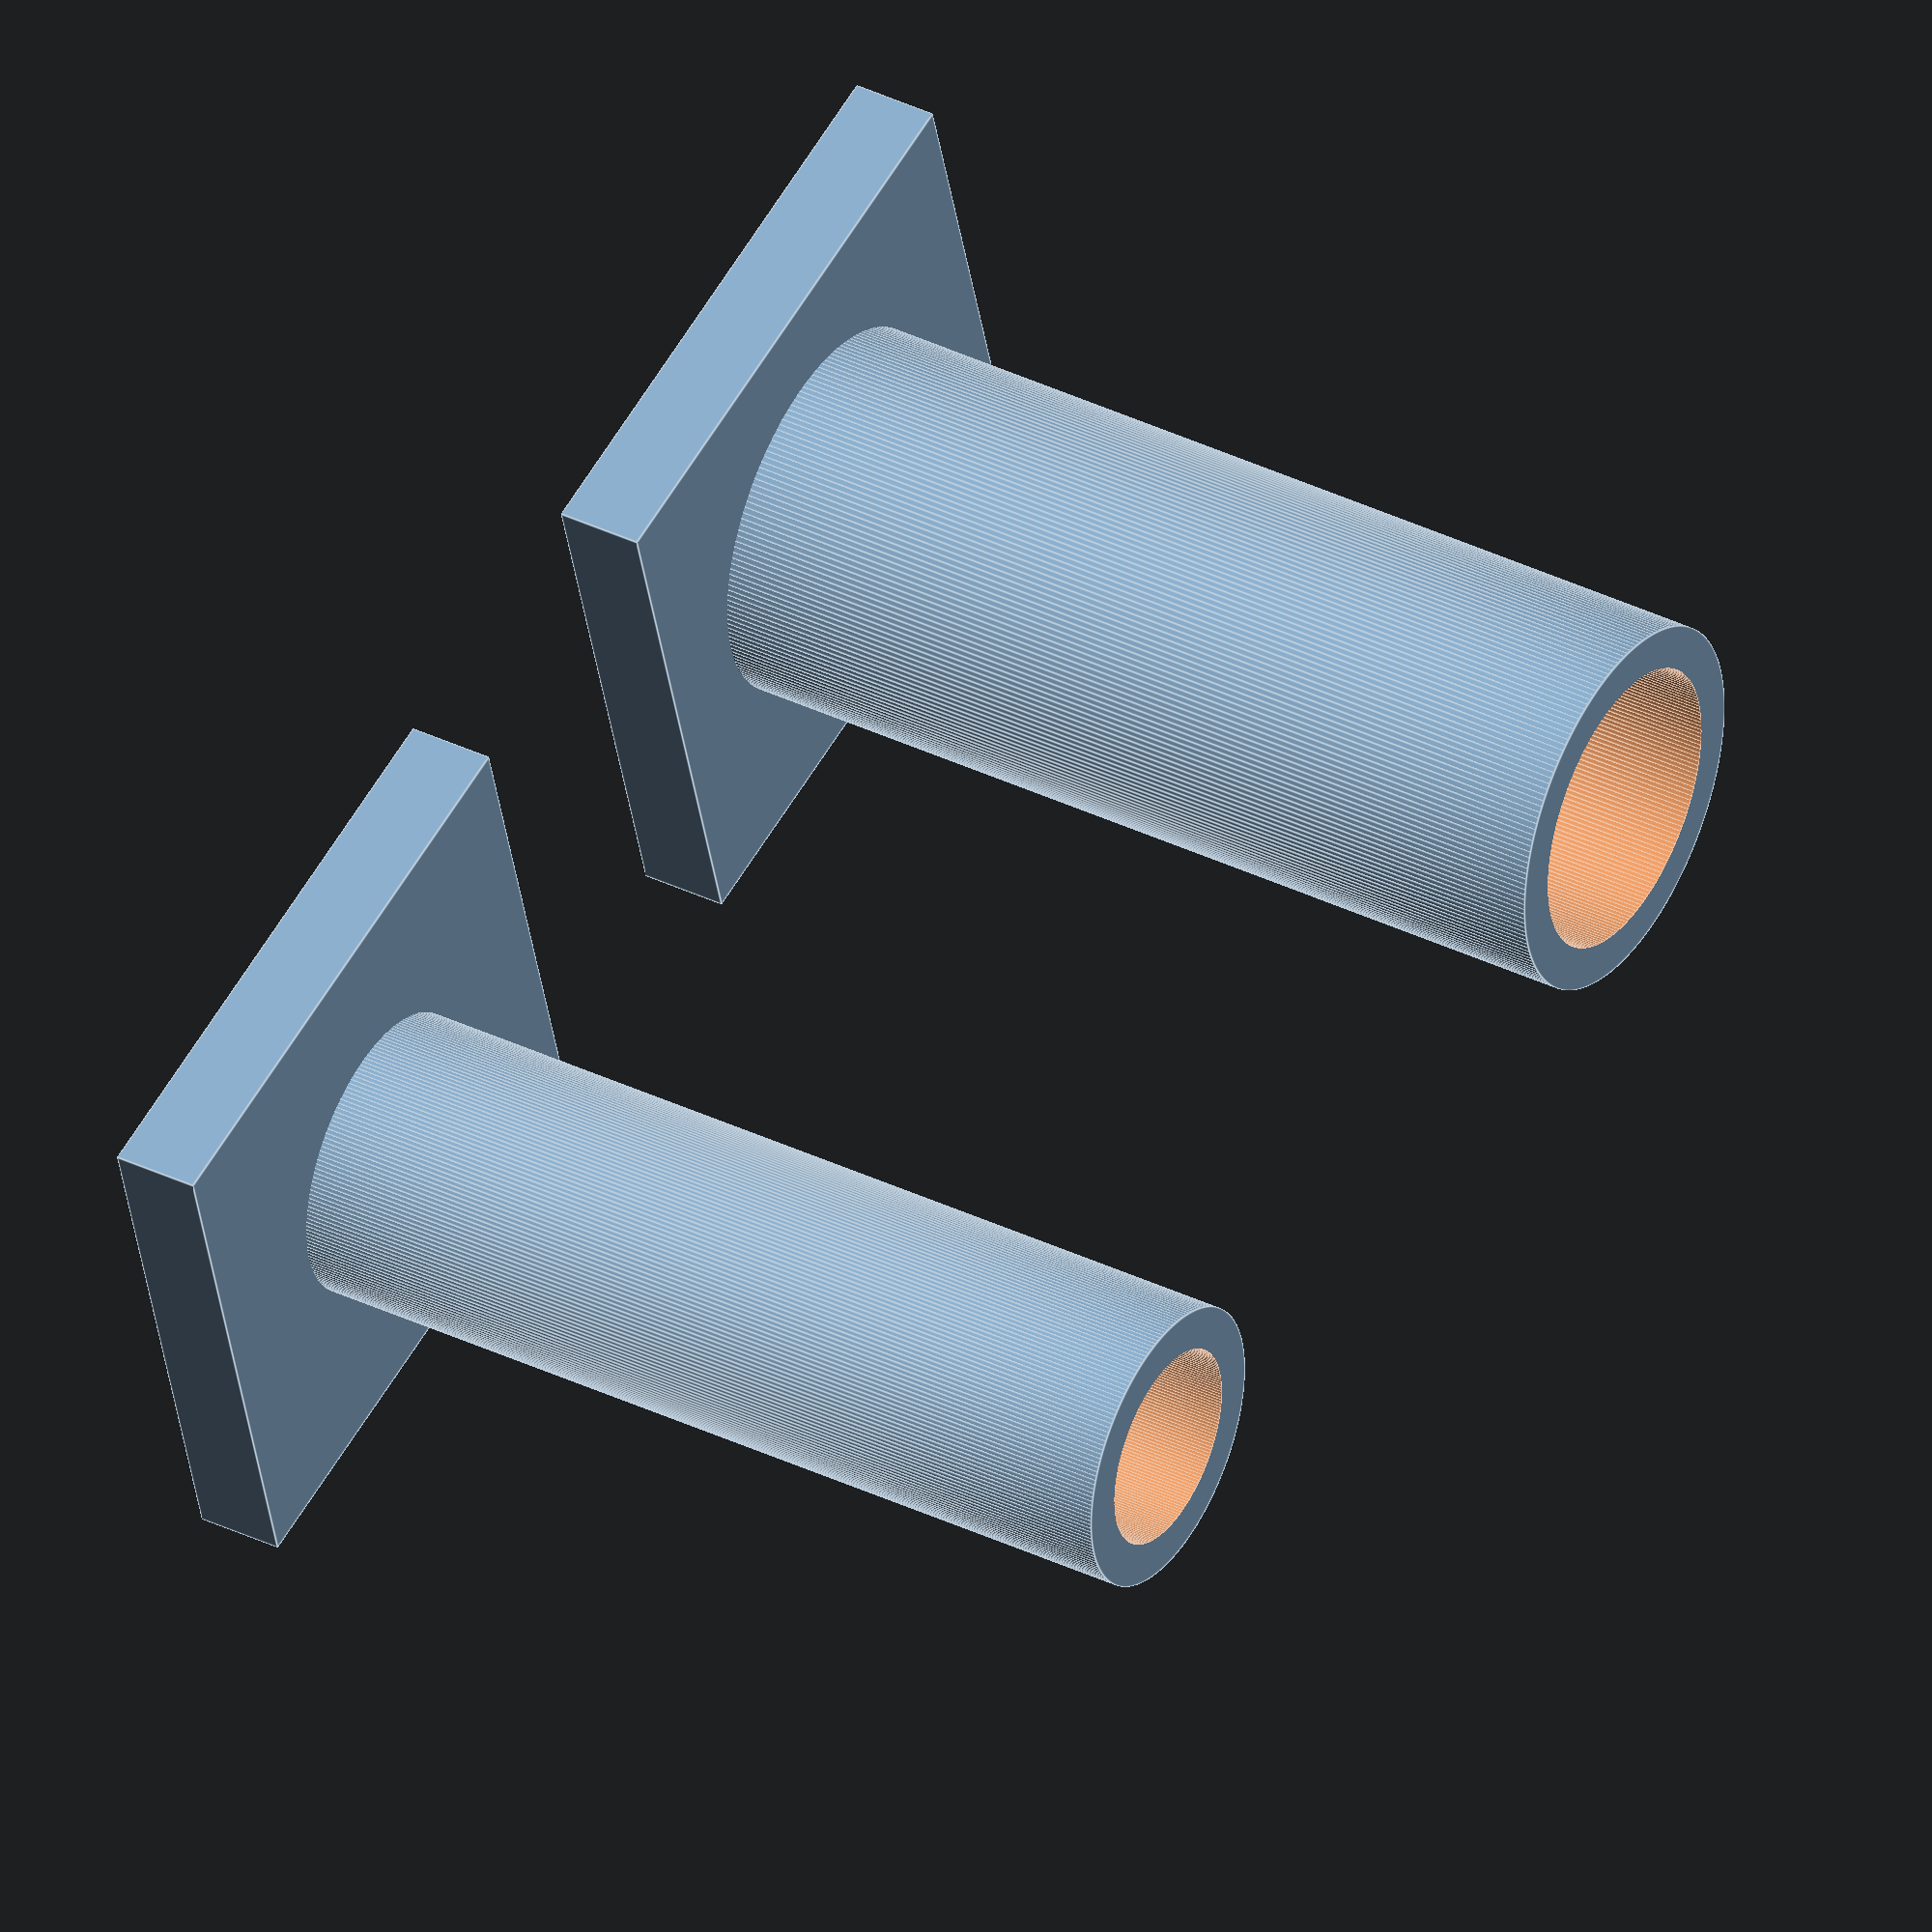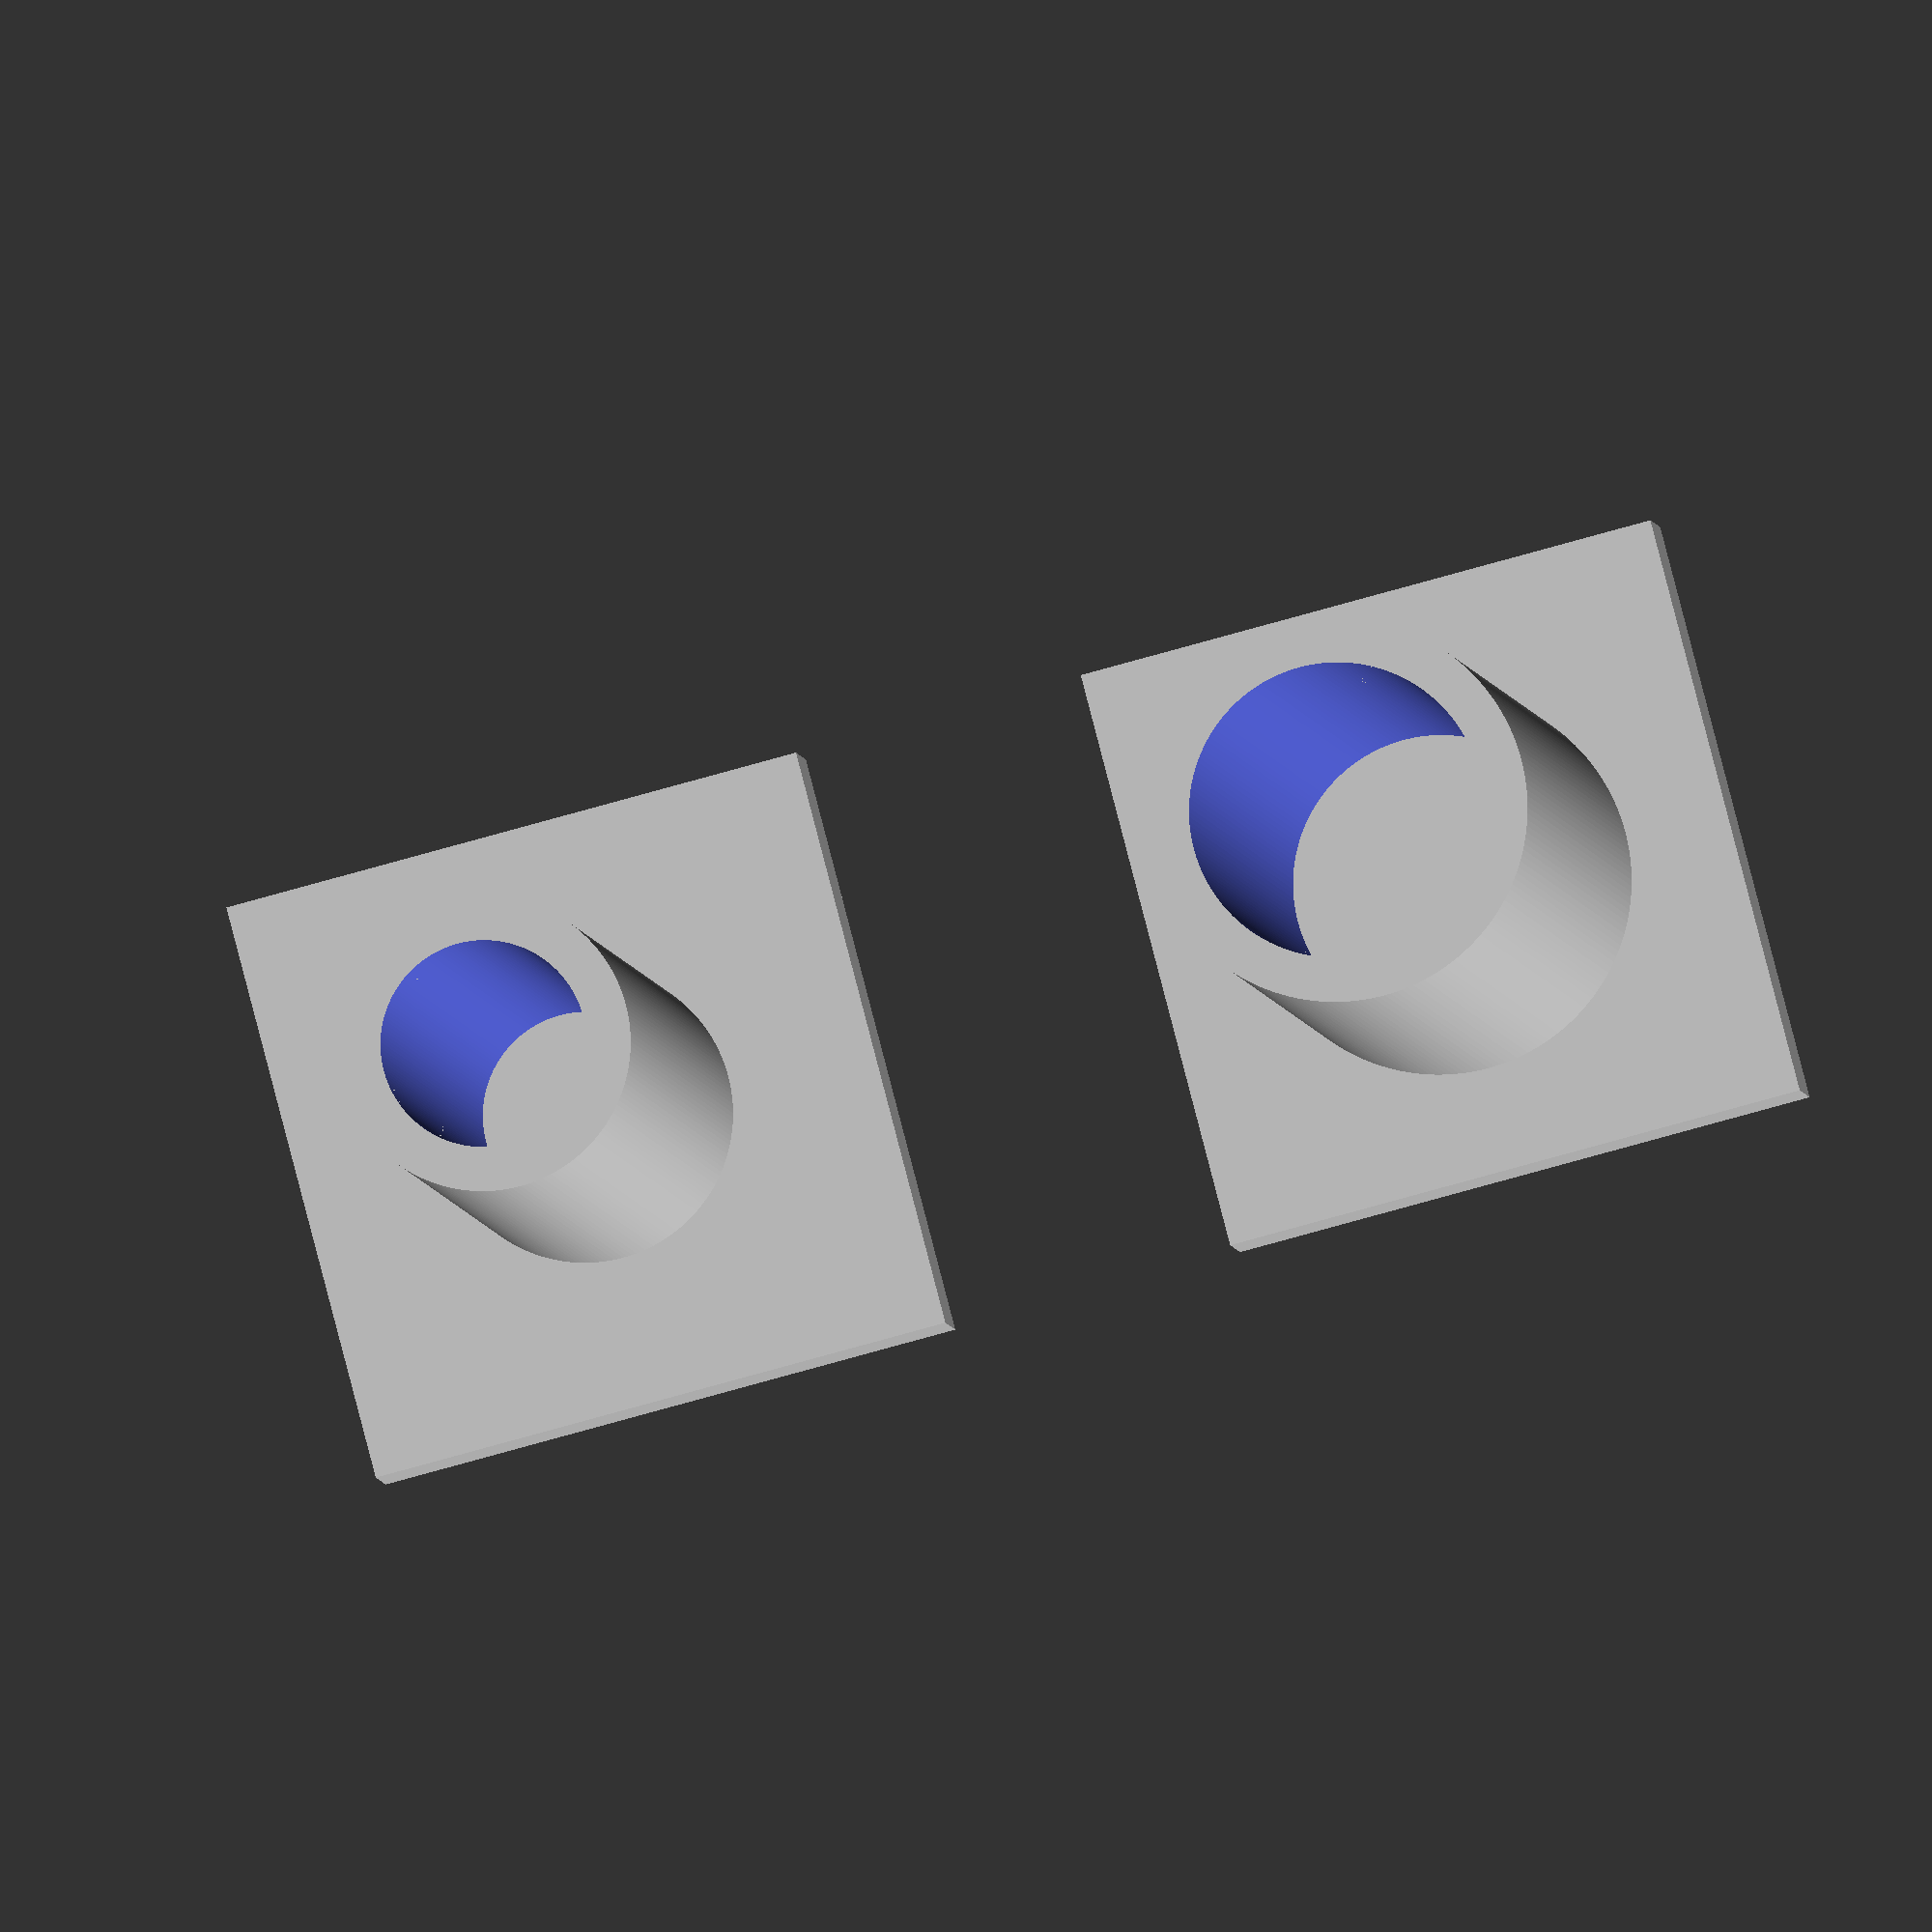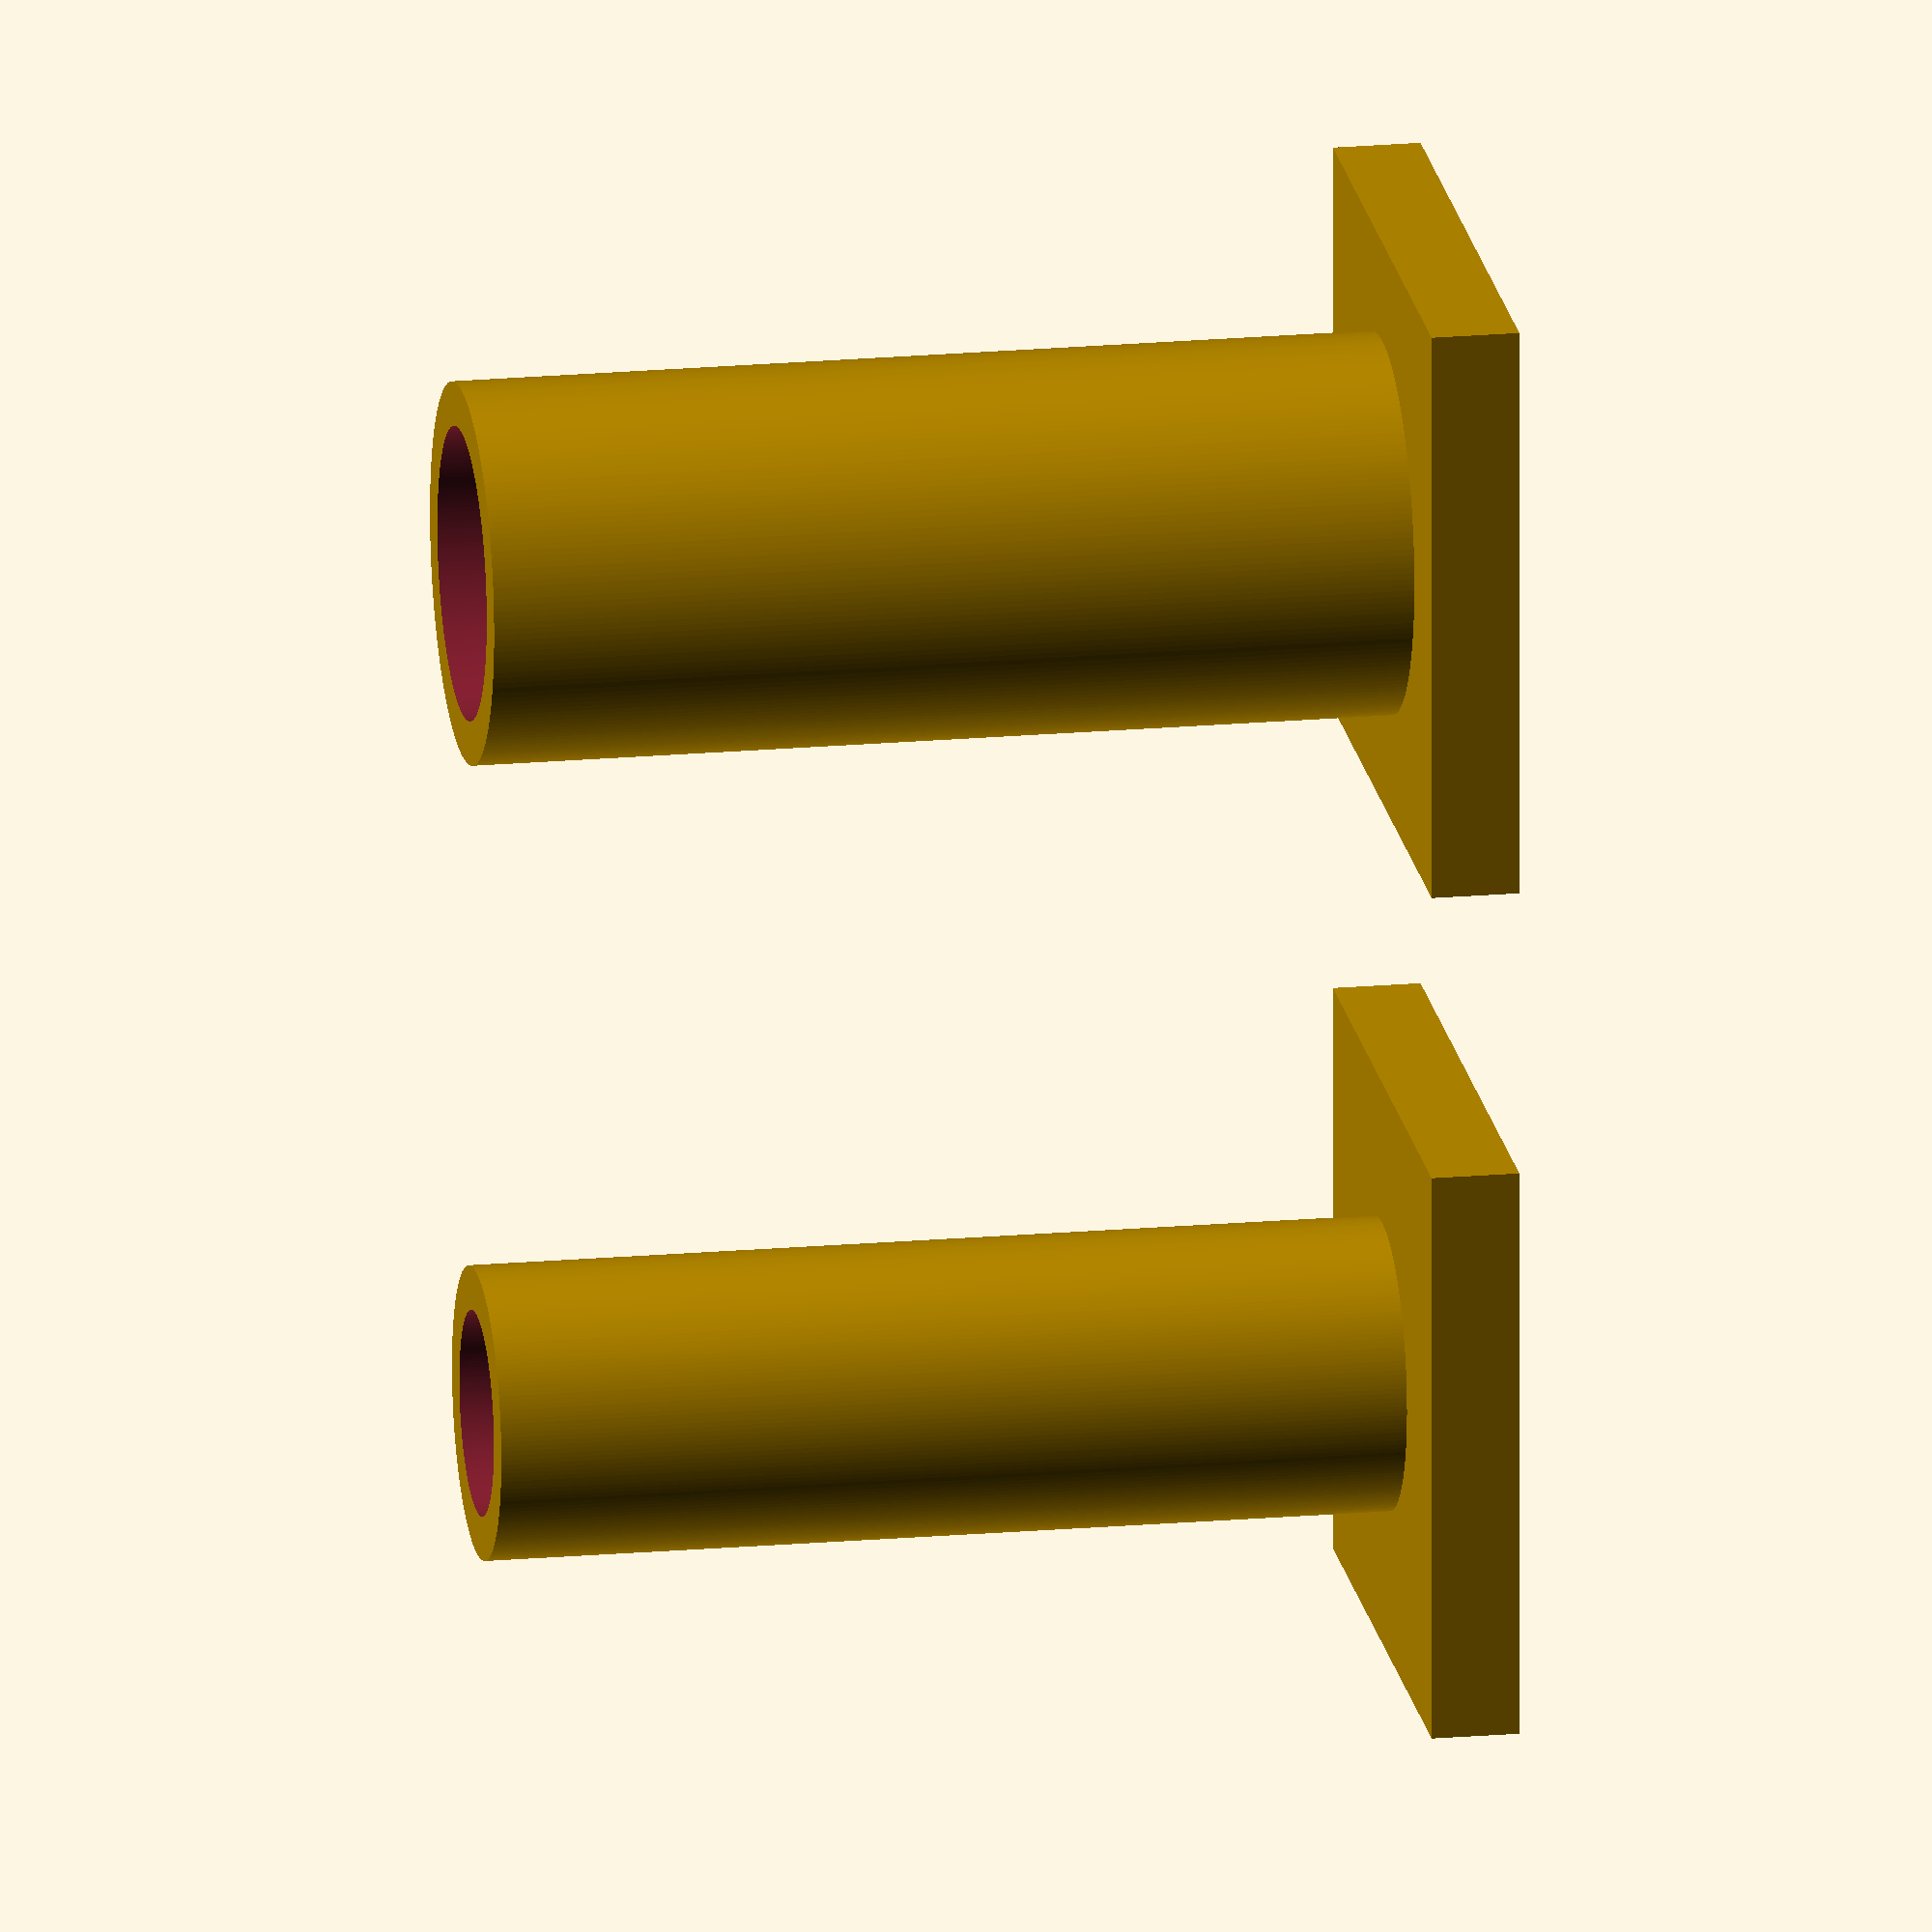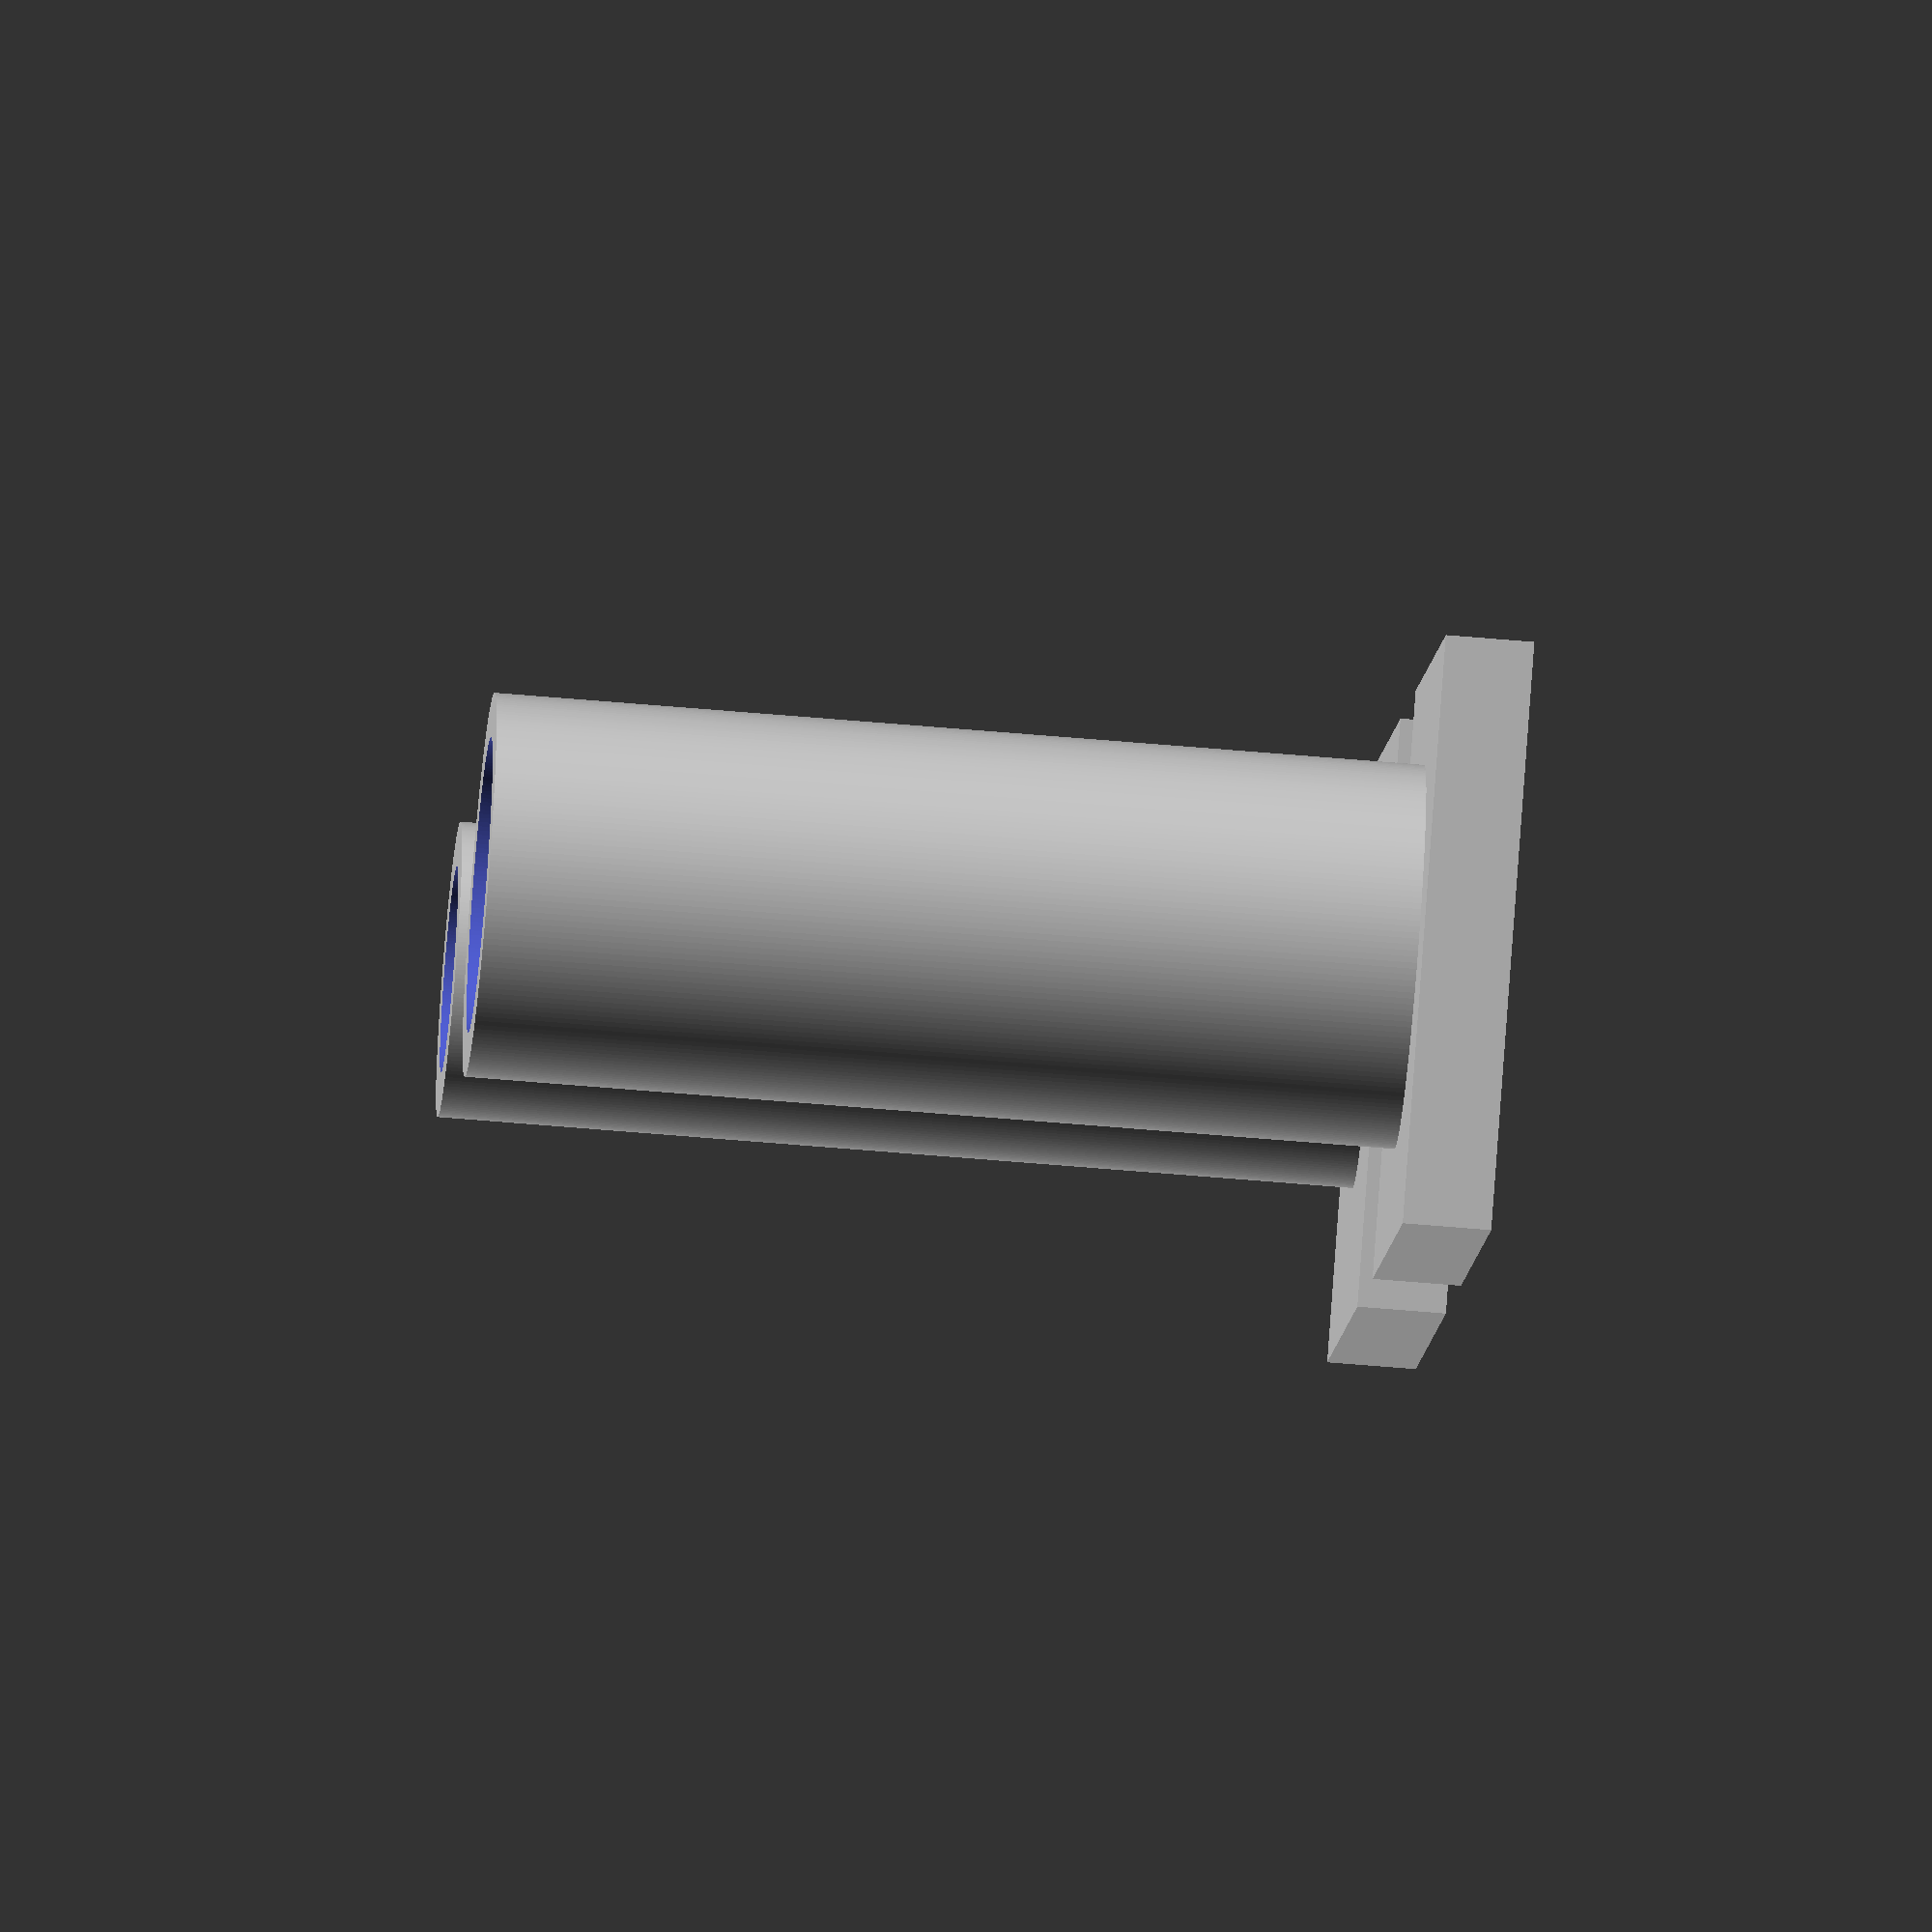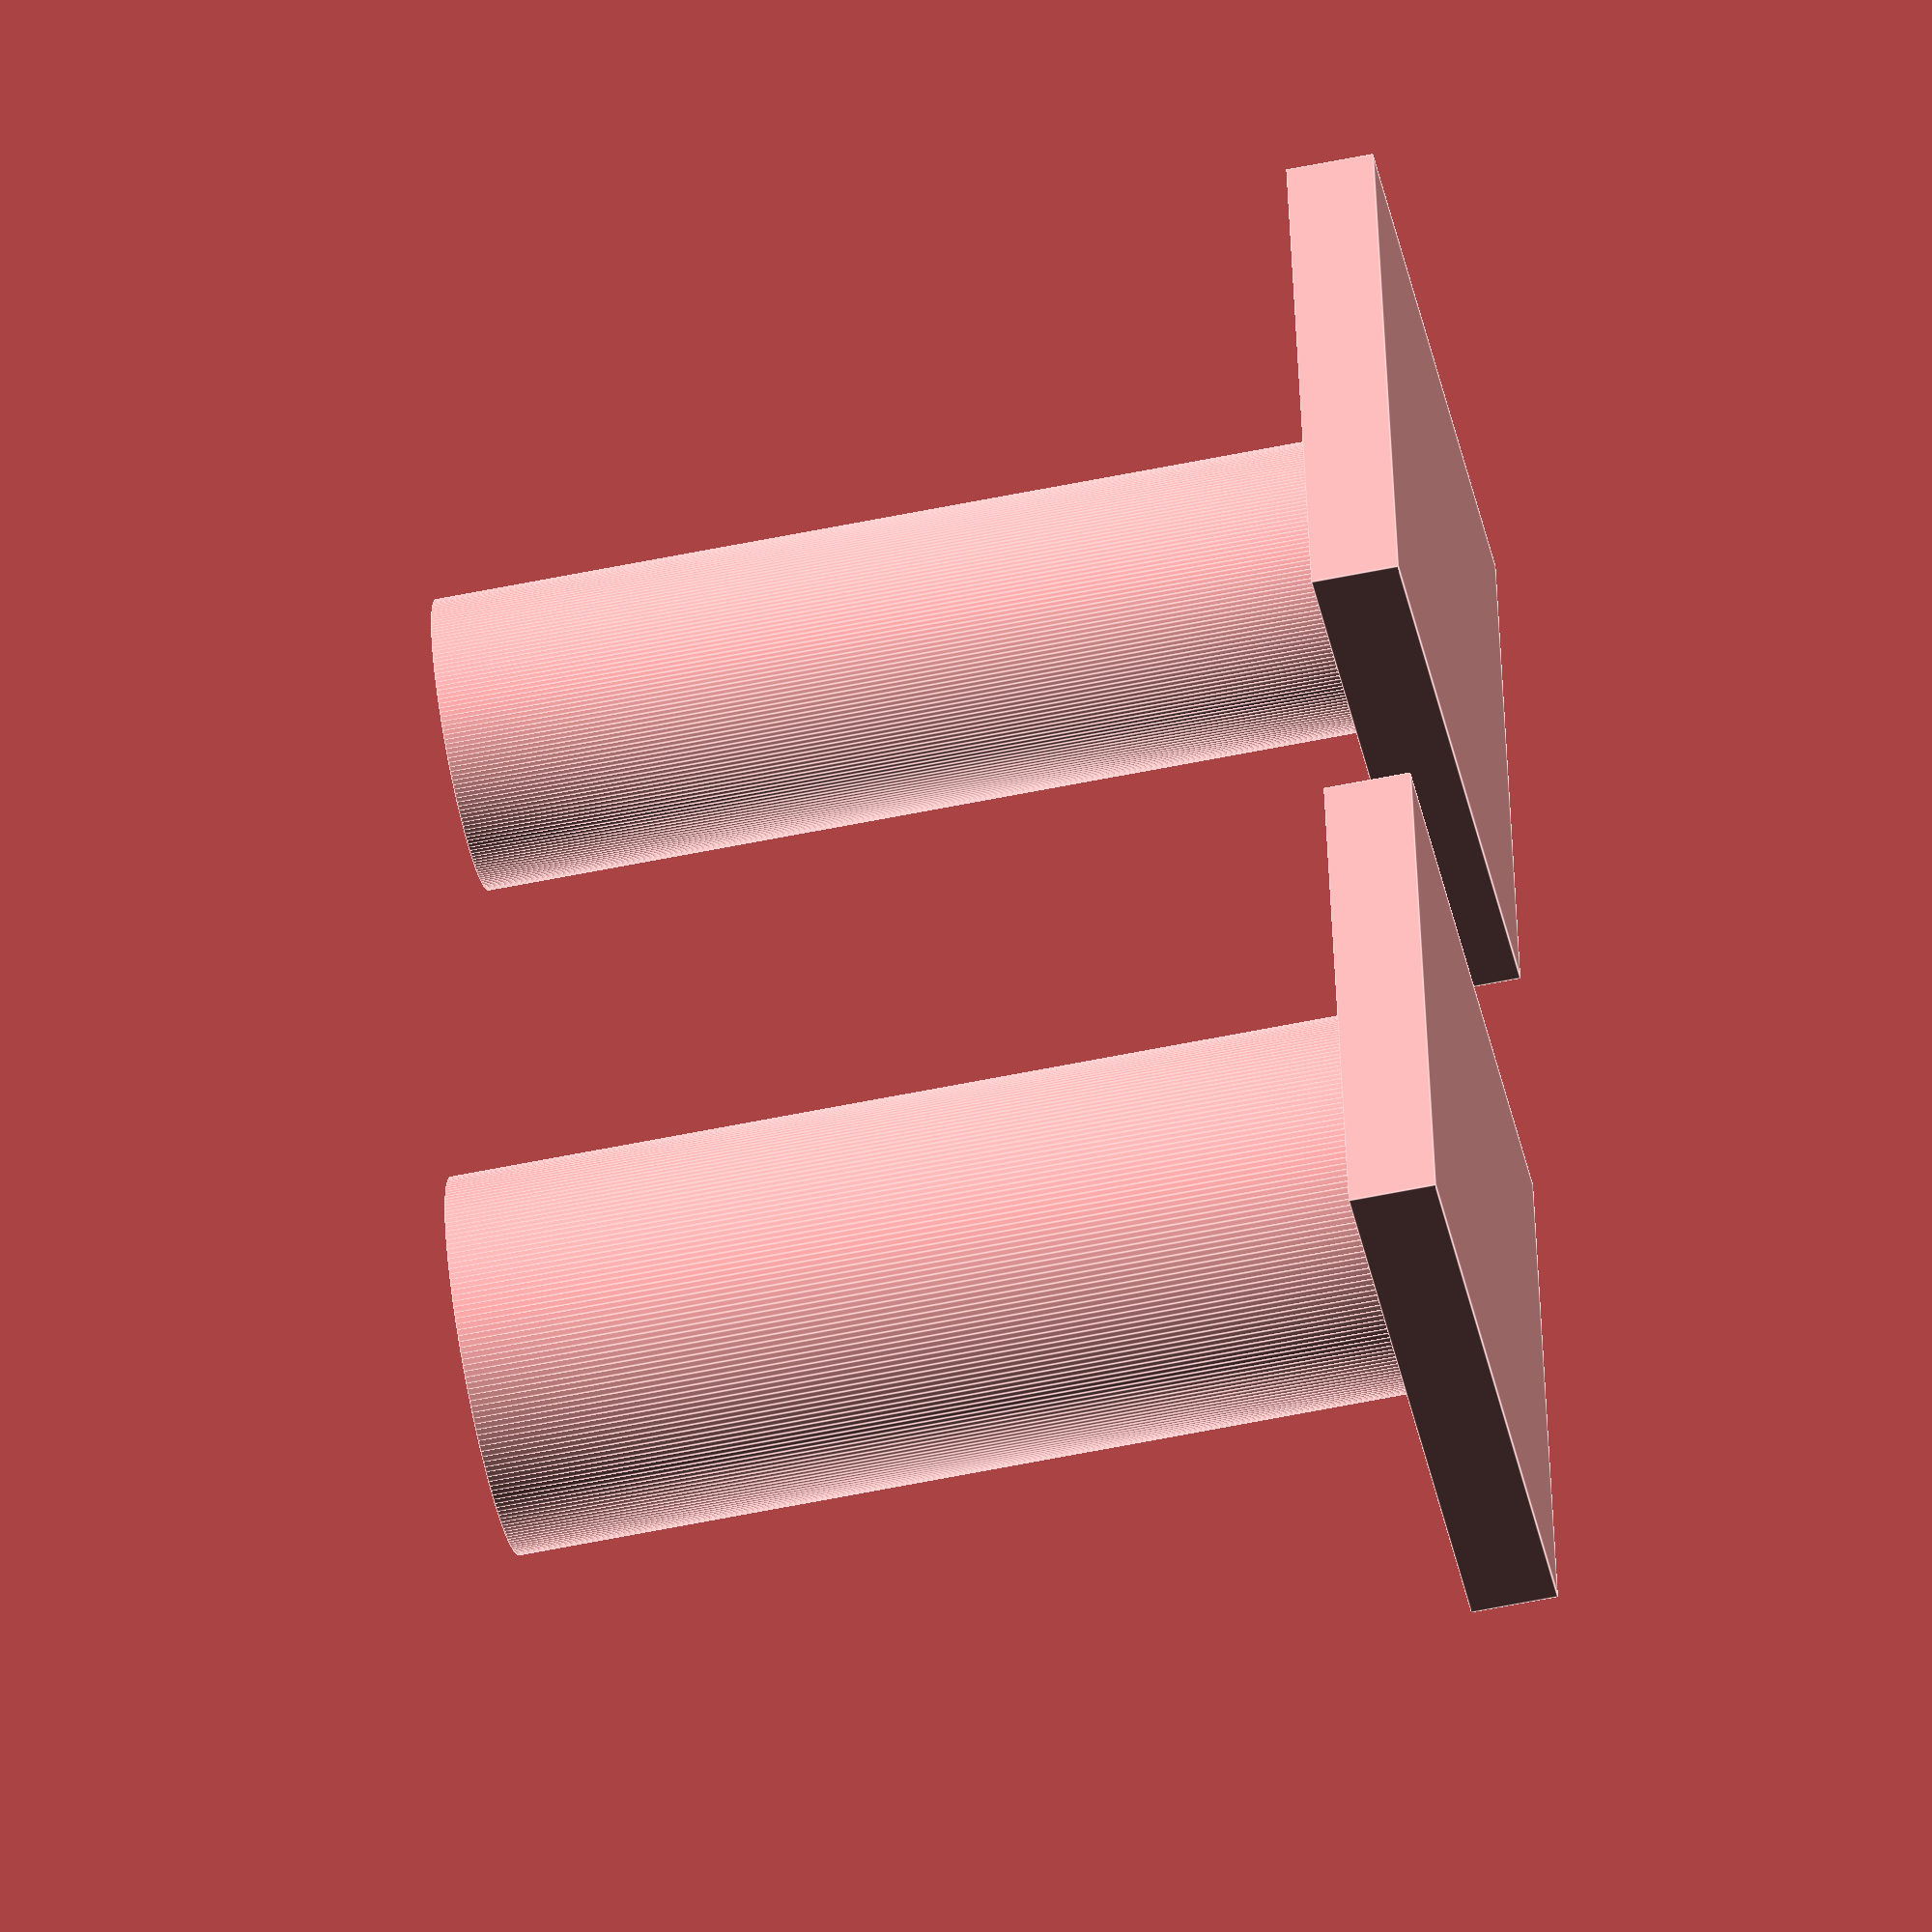
<openscad>

/** *** ***** ******* ***********
//
// Generic Ring Object Storage/Dispenser - Ringhalter
// 
// Version 2 - 11.09.2017 : Customizer
// CC-BY-NC-SA October 2017 by ohuf@Thingiverse
//
// www.thingiverse.com/thing:2741363


(English text: scroll down...)

Ein generischer, zweiteiliger Halter / Spender für Ringe und "ringartige Objekte": Dichtungen, Muttern, Marierungsringe....
Die Ringe werden auf einen Dorn aufgezogen. zwei Platten oben und unten verhindern ein Herausrutschen der Ringe.

Der Clou an der Sache ist, dass durch die Konstruktionsweise das Entnehmen eines beliebigen Ringes in der "Kette" möglich ist, ohne alle oberen Ringe herunternehmen zu müssen!

Wenn du einen hergestellt hast, lass es mich über "I Made One" wissen!

Konstruiert in OpenSCAD: viel Spaß beim Remixen!


-- --- ----- ------- -----------

This is a simple 2-part Holder/Storage/Dispenser for rings and "ring-like objects".
The rings are being put over a central pin. The special thing about this Holder is the dispenser-function: You can take out any one of the rings in the "chain" without first removing the rings above it: just pull the base plates, separate the ring(s) you need, separate the two pins and remove the rings you want.

See the photos for how to use it...

You can use the customizer to create your own Ring Dispenser...


Enjoy, have fun remixing and let me know when you've made one, and what for!

// 
// License: CC-BY-NC-SA 11.09.2017 oli@huf.org
// read all about it here: http://creativecommons.org/licenses/by-nc-sa/4.0/
//
** *** ***** ******* ***********/





/* [Size] */

// The outer diameter of the pin. This must be equal to or smaller than the inner diameter of your rings.
d_outer = 13;

// - The overall height. This defines how many objects you can store
height = 33;

// - Correctional factor for inner tube: if your printer is *very exact* then leave this at "0". However, if the two parts have a fit too tight to slide, you can increase this by small steps (e.g.: 0.2mm). Increase means higher gap!
corr = 0;

// The outer diameter of your objects. This defines the size of the base plate.
base_plate_size = 20;	

//  - You can select which part you want to design (Default: Both!)
create=1; // [1:Both Parts, 0:Inner Only, 2:Outer Only]


/* [Hidden] */

// roundness:
$fn=200;

// the wall thickness
d_wall = 3;


// hidden
d_inner = d_outer-d_wall-corr;


if(create>0){
	// outer part:
	union(){
		difference(){
			cylinder(d=d_outer, h=height);
			cylinder(d=d_outer-d_wall+corr/2, h=height+0.005);
		}
		cube([base_plate_size, base_plate_size, d_wall], center=true);
	}
}

if(create<2){
	// inner part:
	translate([base_plate_size+10, 0, 0])
	union(){
		difference(){
			cylinder(d=d_outer-d_wall-corr/2, h=height-0.5);
			cylinder(d=d_outer-2*d_wall, h=height-0.5+0.005);
		}
		cube([base_plate_size, base_plate_size, d_wall], center=true);
	}
}


</openscad>
<views>
elev=141.9 azim=344.0 roll=238.7 proj=o view=edges
elev=4.5 azim=165.3 roll=6.4 proj=o view=wireframe
elev=161.0 azim=270.0 roll=99.6 proj=o view=wireframe
elev=240.5 azim=55.0 roll=95.1 proj=o view=solid
elev=57.1 azim=281.5 roll=102.2 proj=o view=edges
</views>
